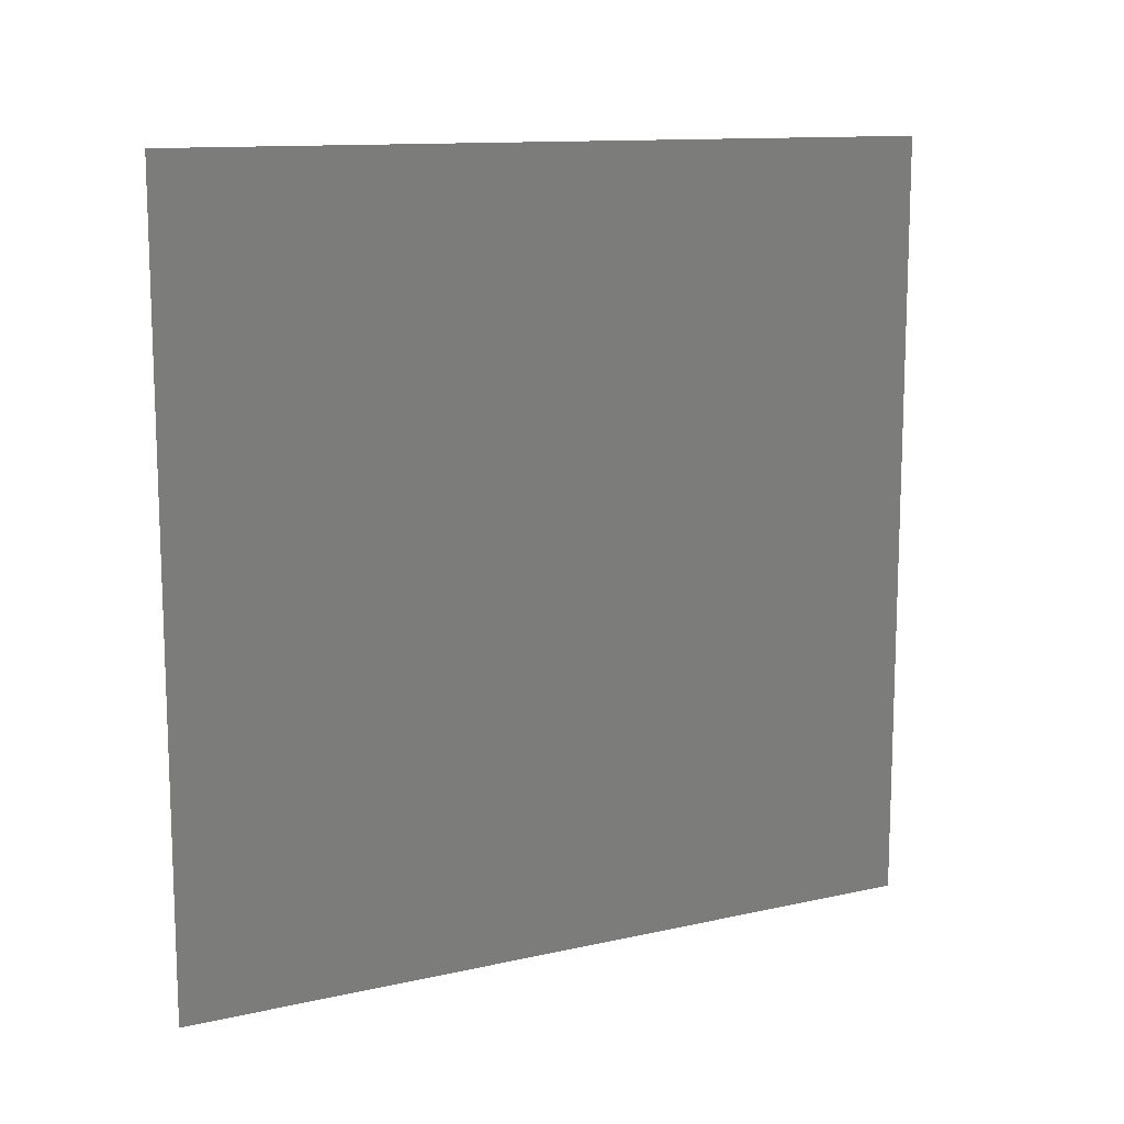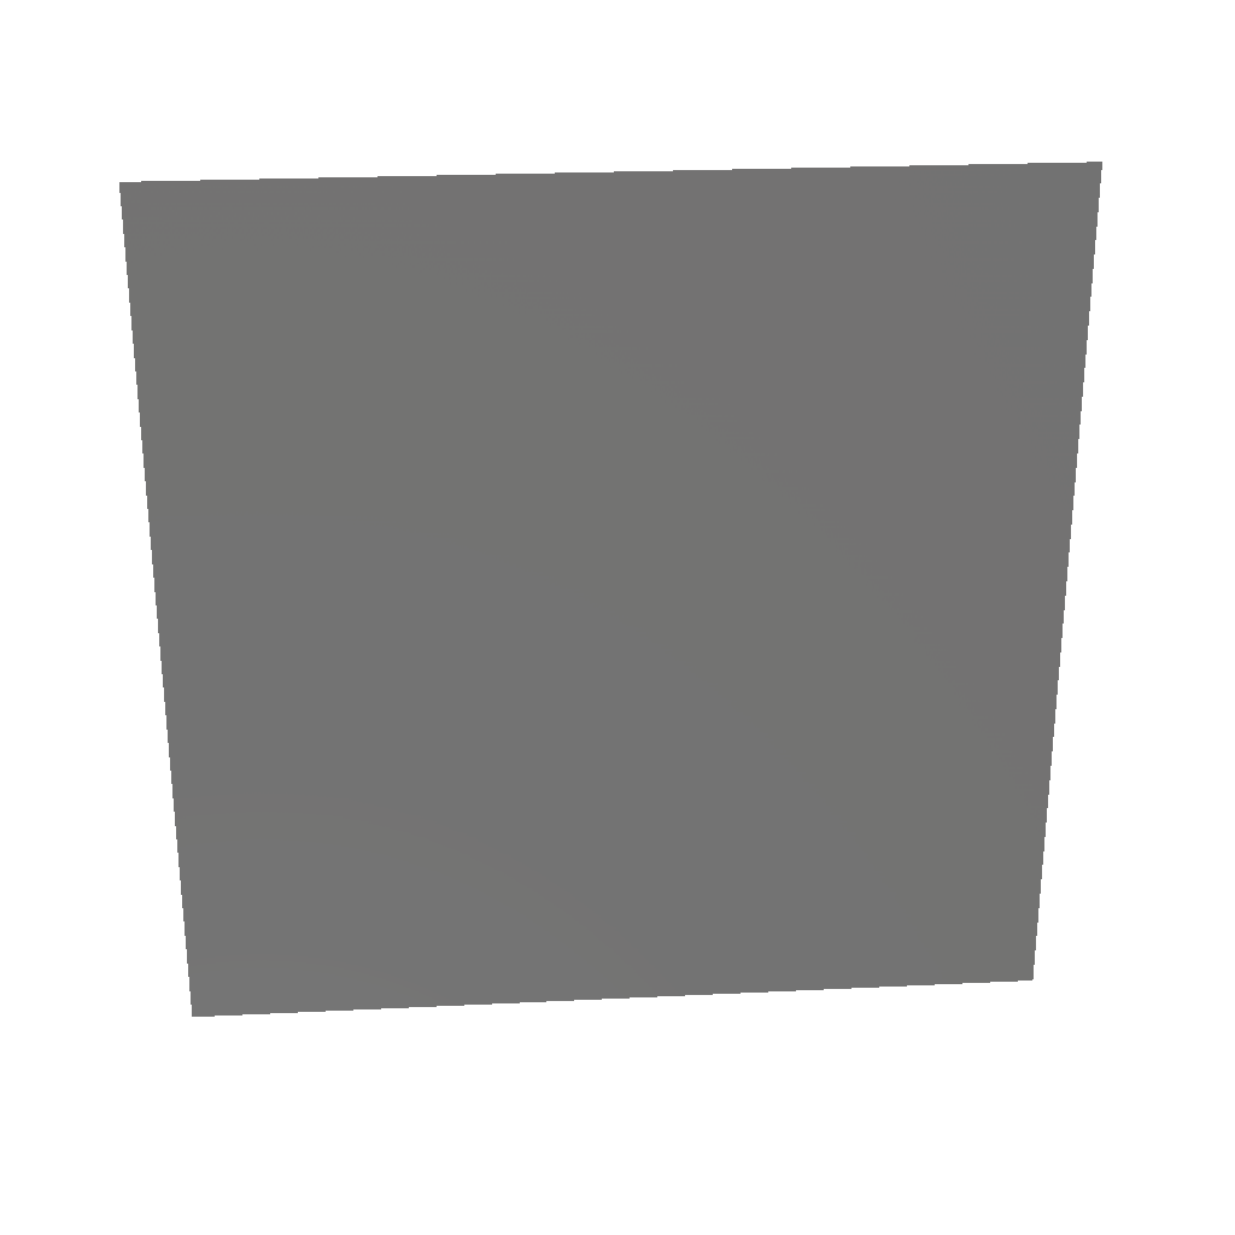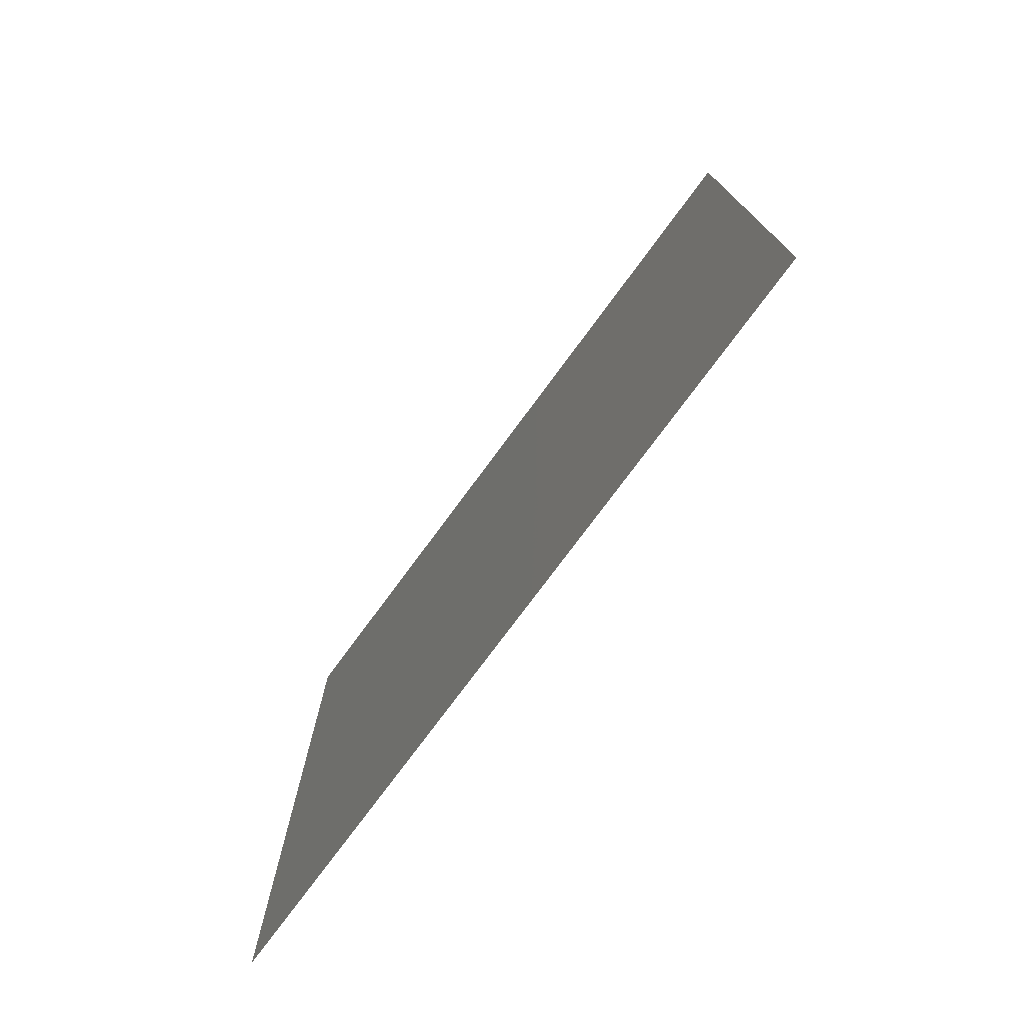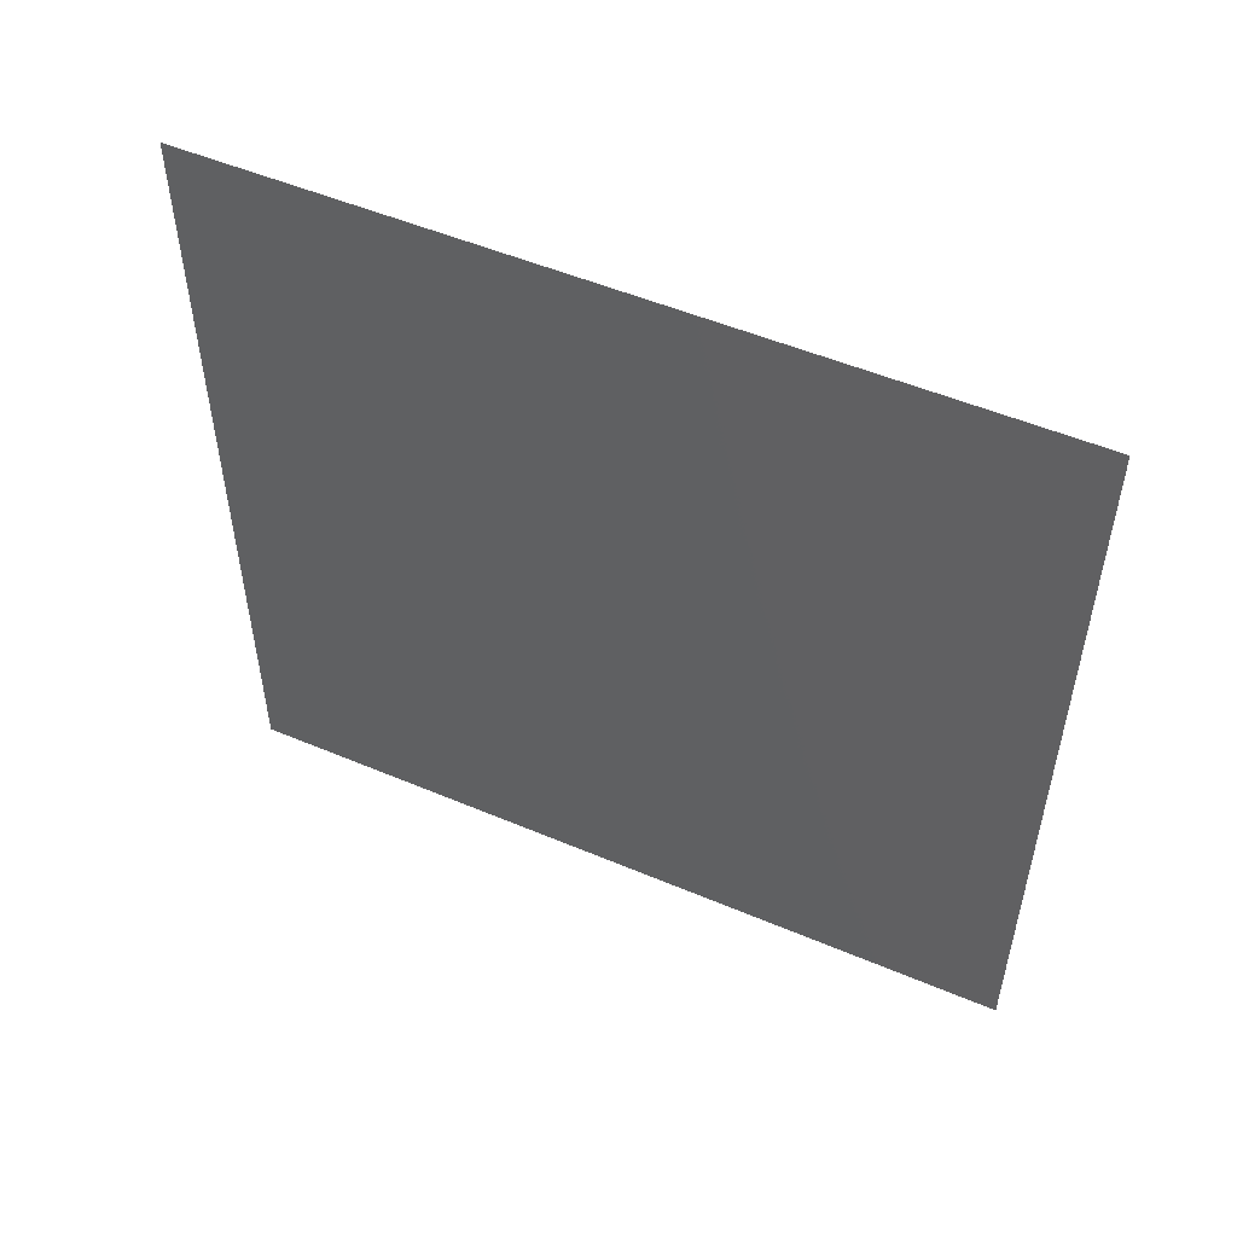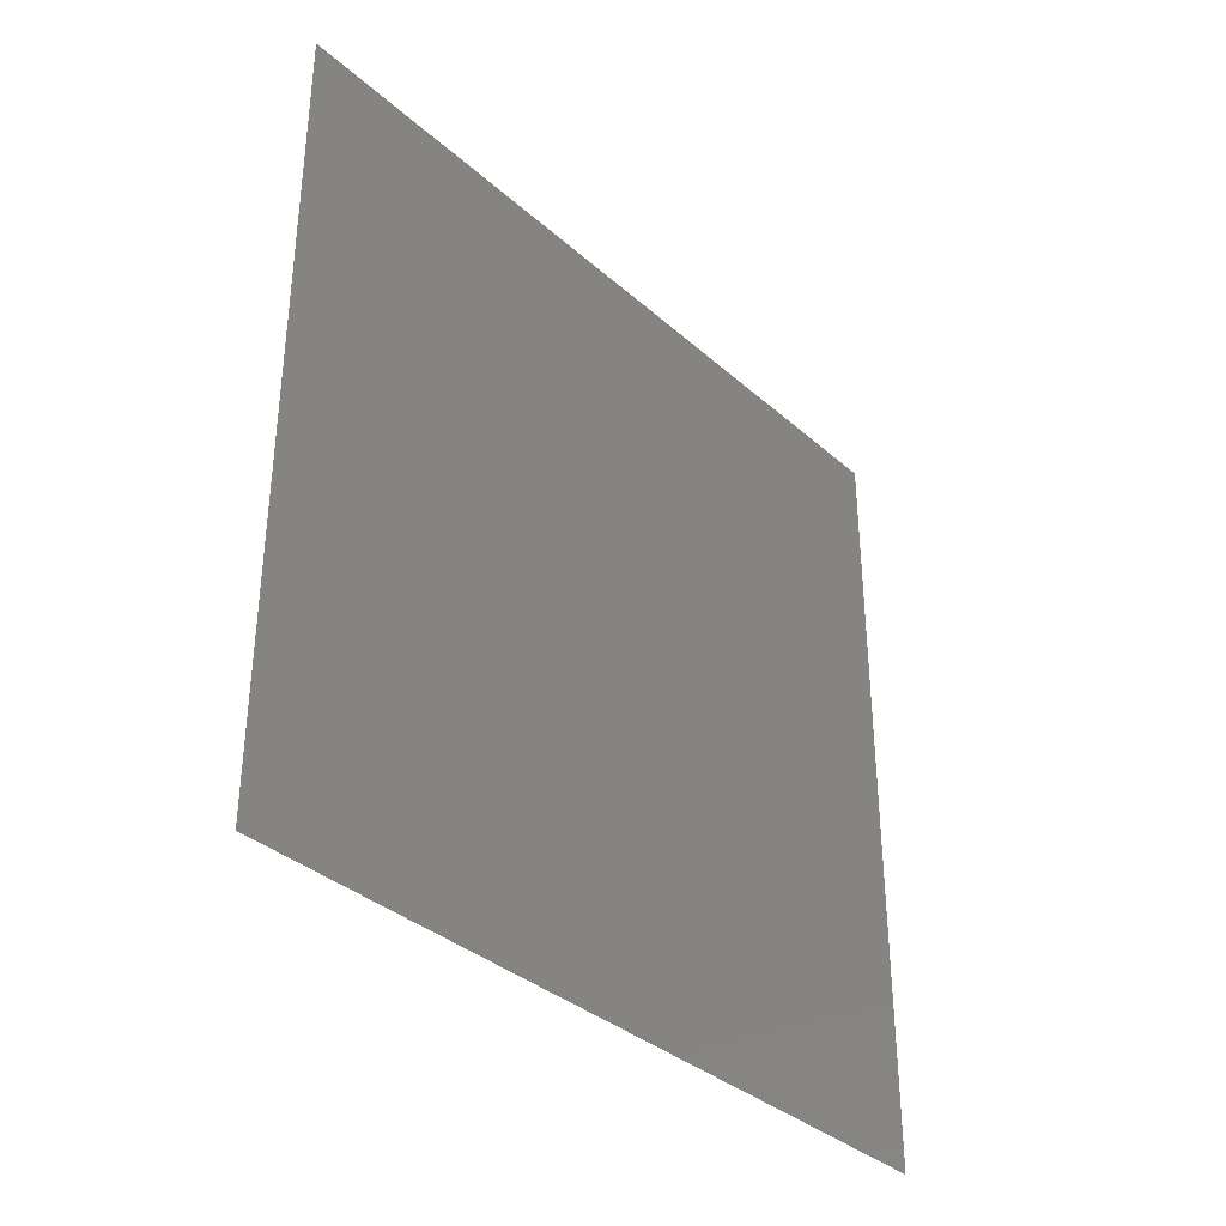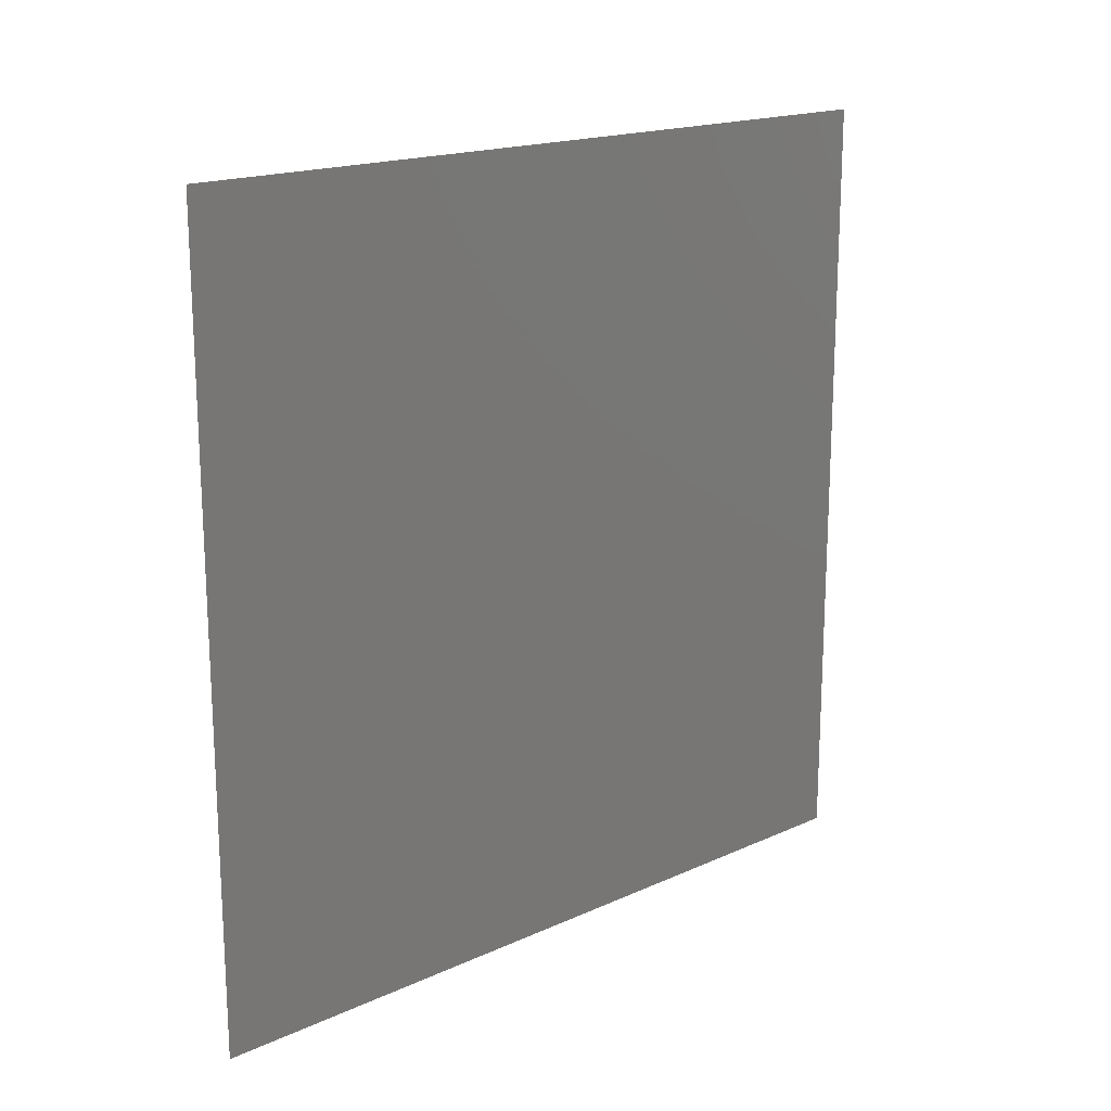
<metadata>
{"format":"stl","ext":"stl","renderer":"f3d","projection":"perspective","resolution":1024,"background":"white","views":[{"elev":12.3,"azim":62.2,"up":"+Y"},{"elev":25.3,"azim":85.6,"up":"+Y"},{"elev":-75.6,"azim":143.6,"up":"+Y"},{"elev":51.9,"azim":114.6,"up":"+Y"},{"elev":-35.4,"azim":40.8,"up":"+Y"},{"elev":17.7,"azim":48.3,"up":"+Z"}]}
</metadata>
<code>
# stl→obj: 4 verts, 2 faces
v -0.4991 -2.996 9.1
v -0.4991 -2.996 9.4
v -0.4991 -2.696 9.4
v -0.4991 -2.696 9.1
f 1 2 3
f 1 3 4

</code>
